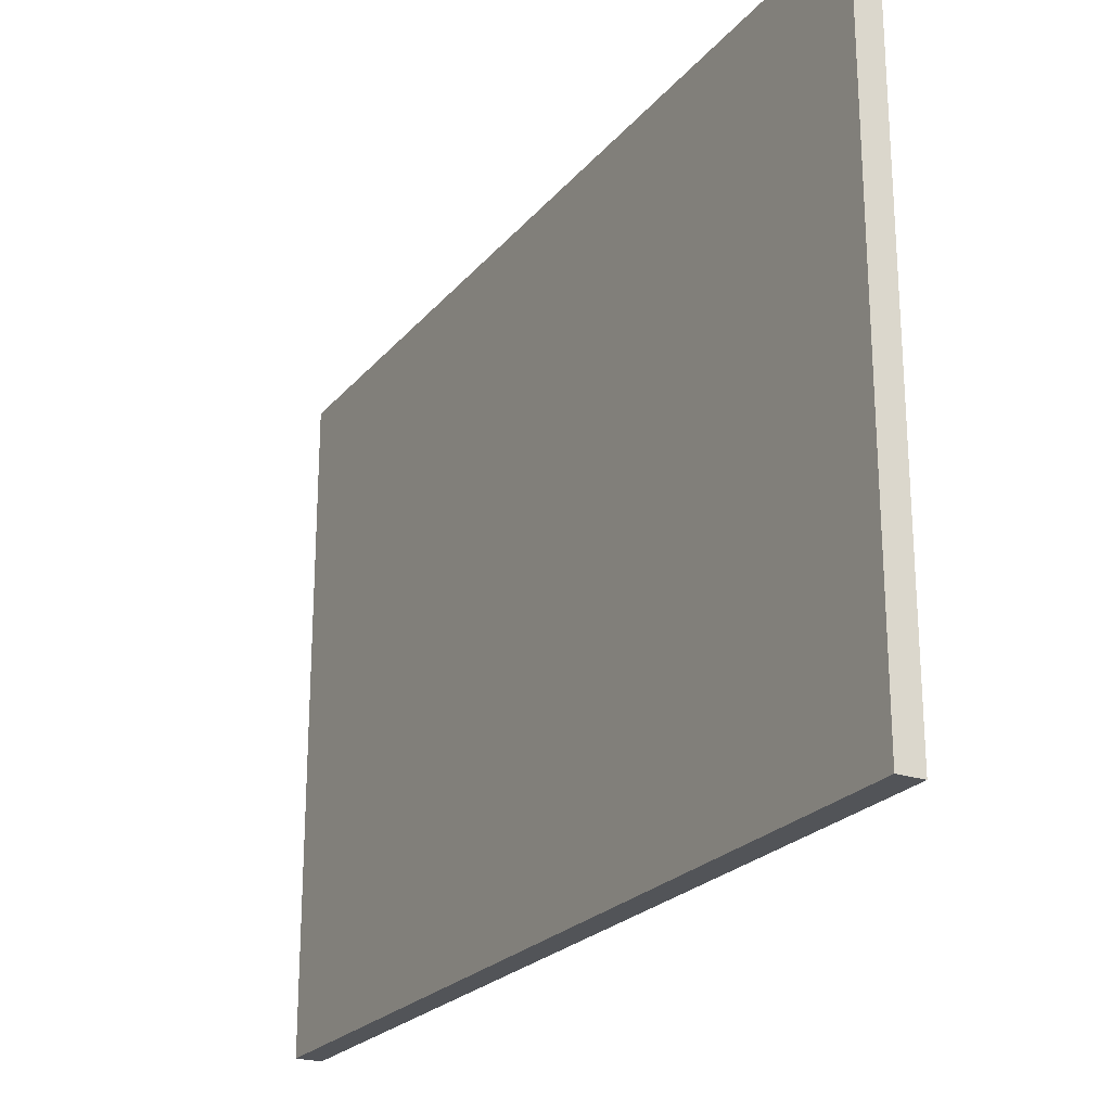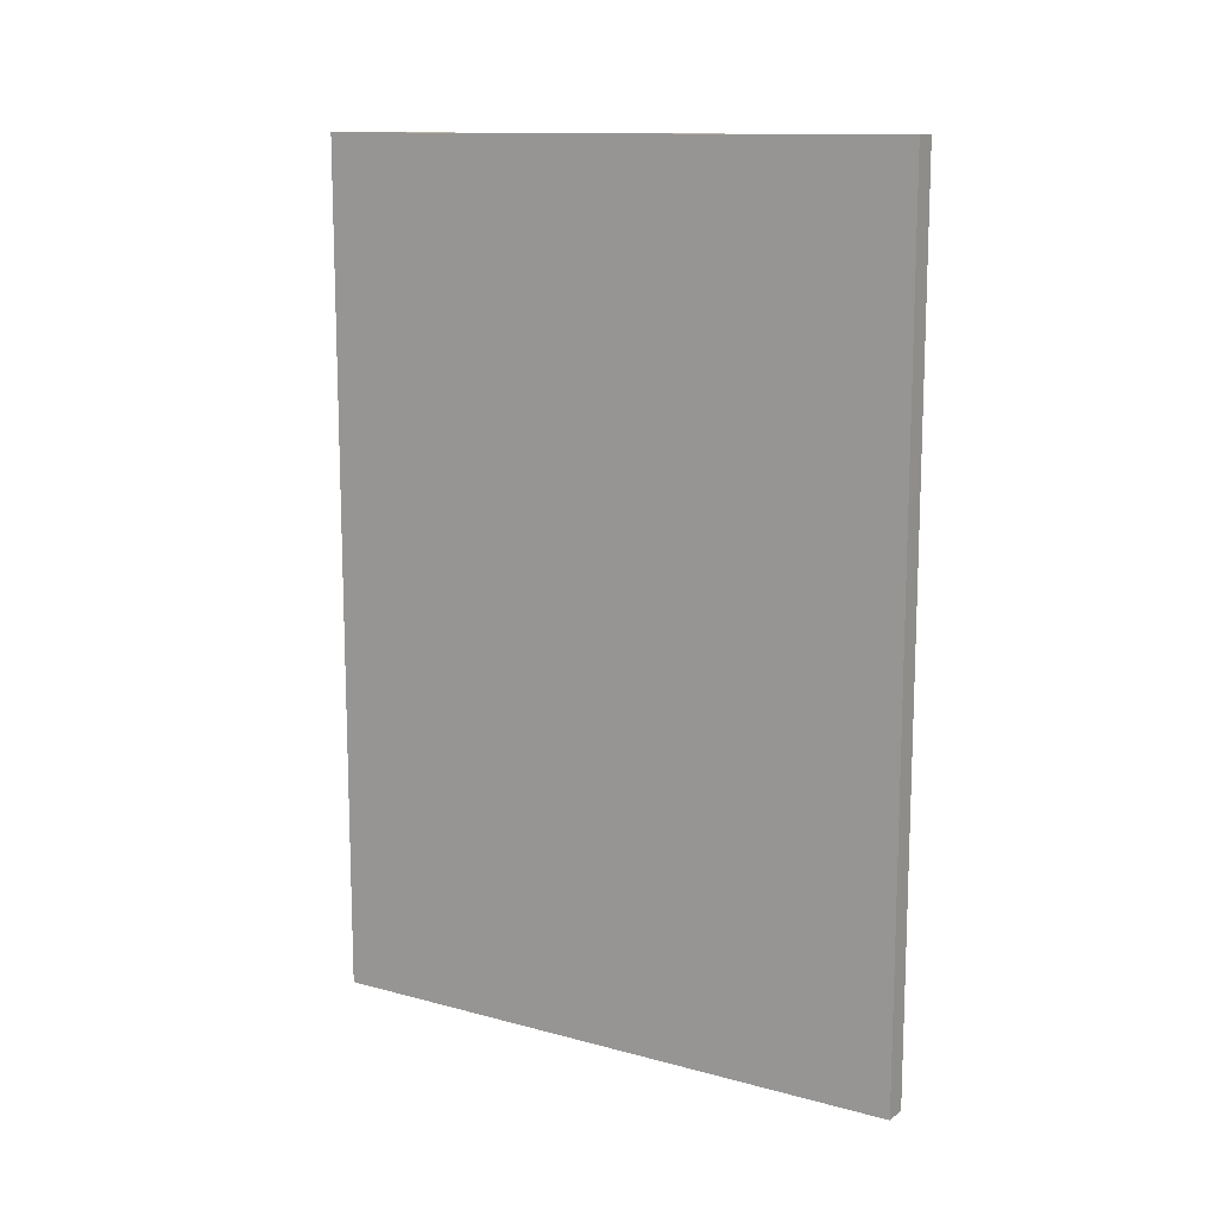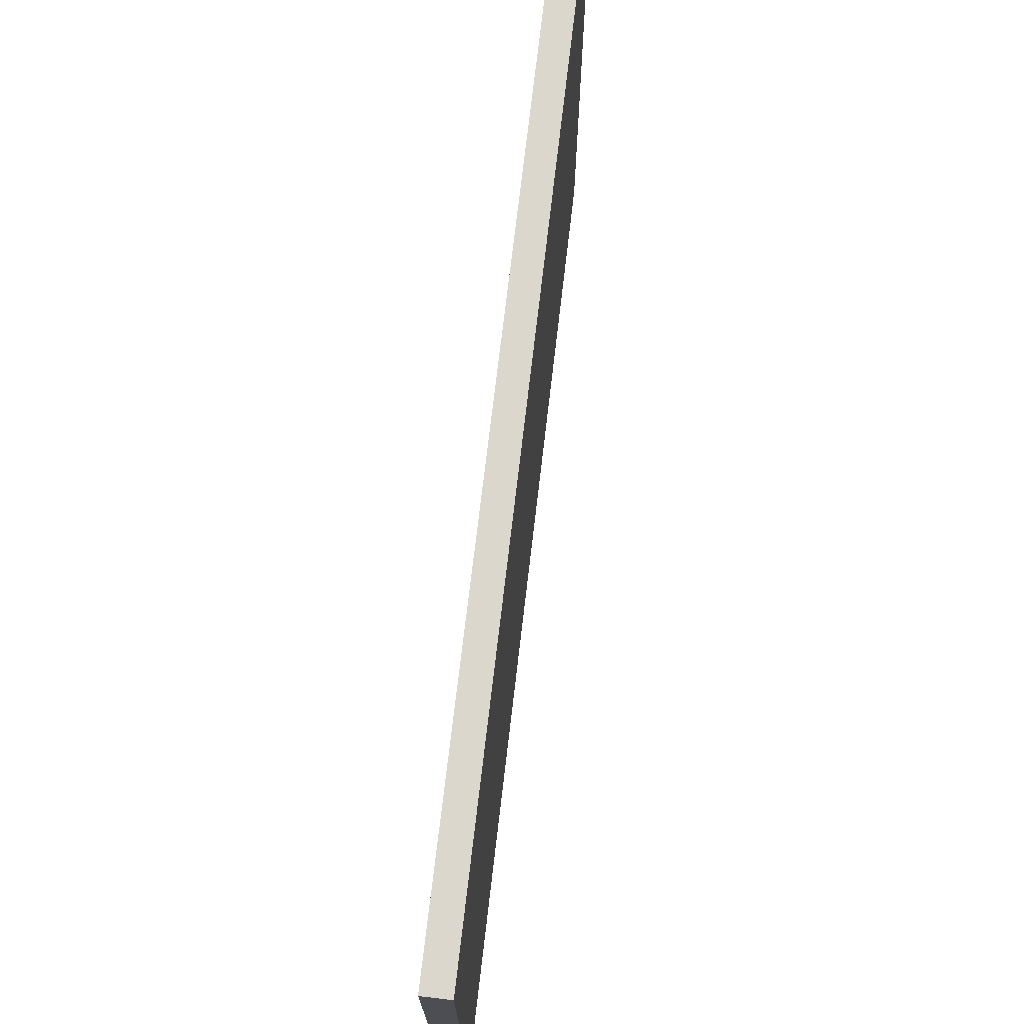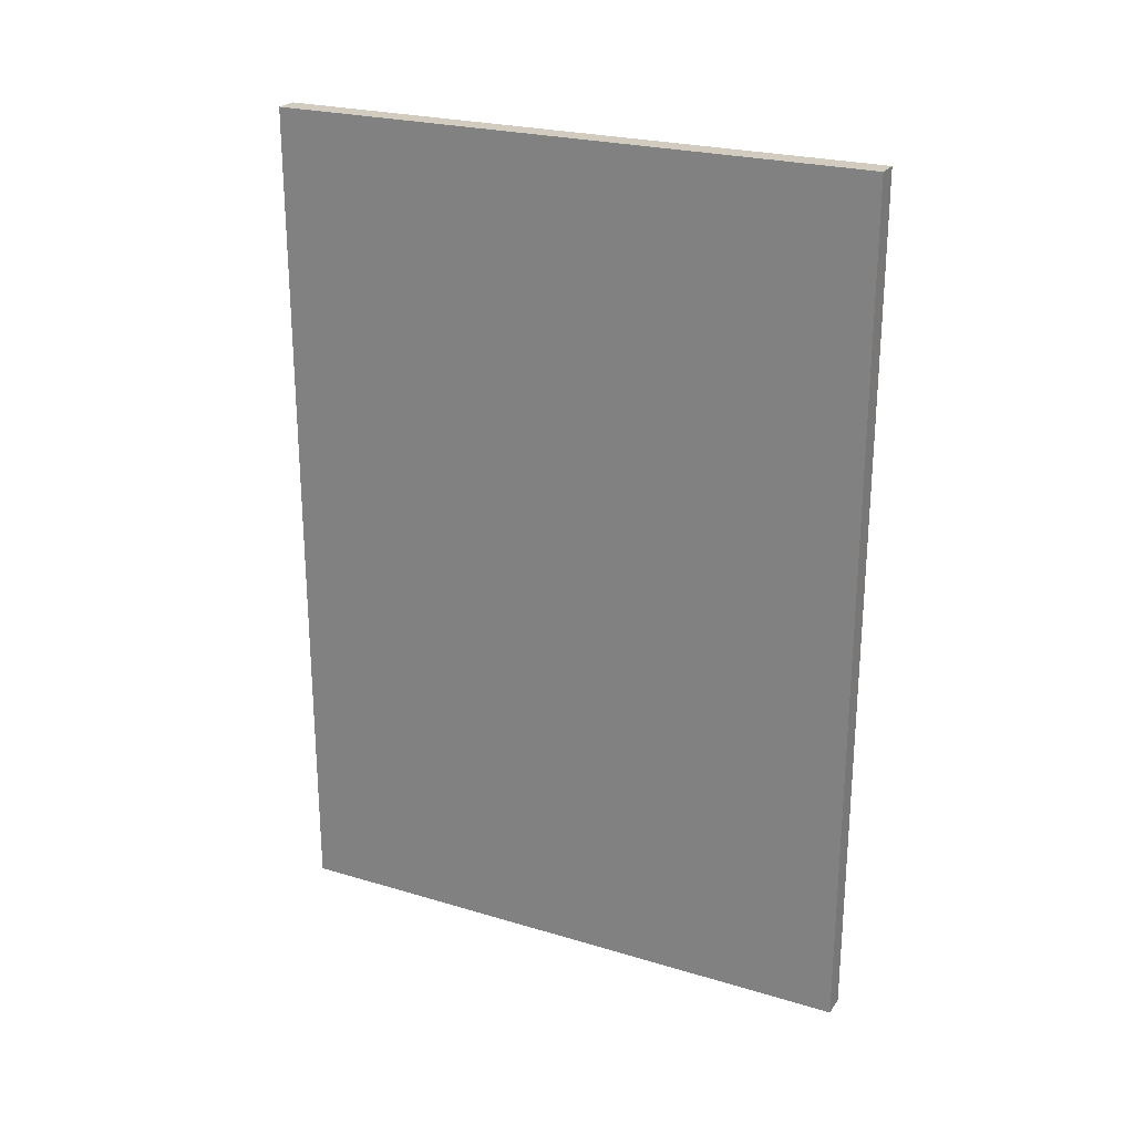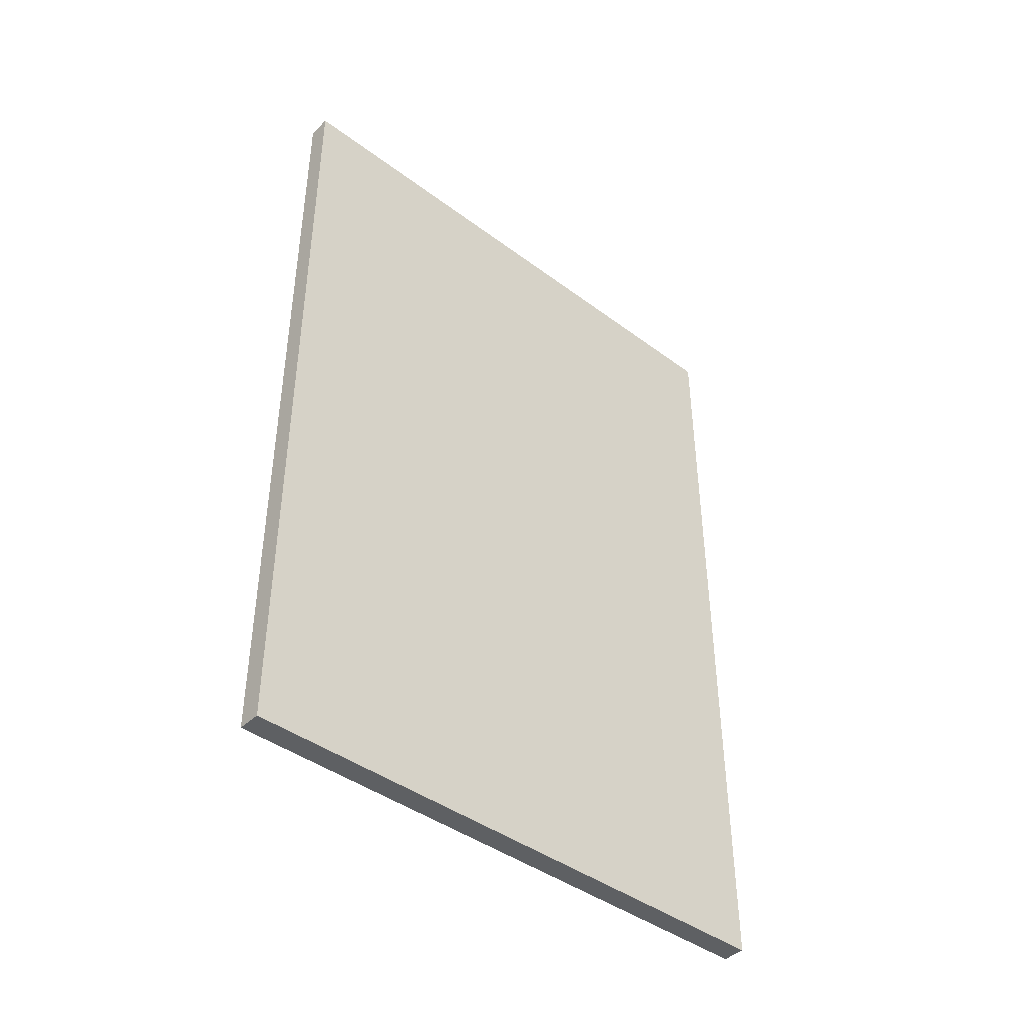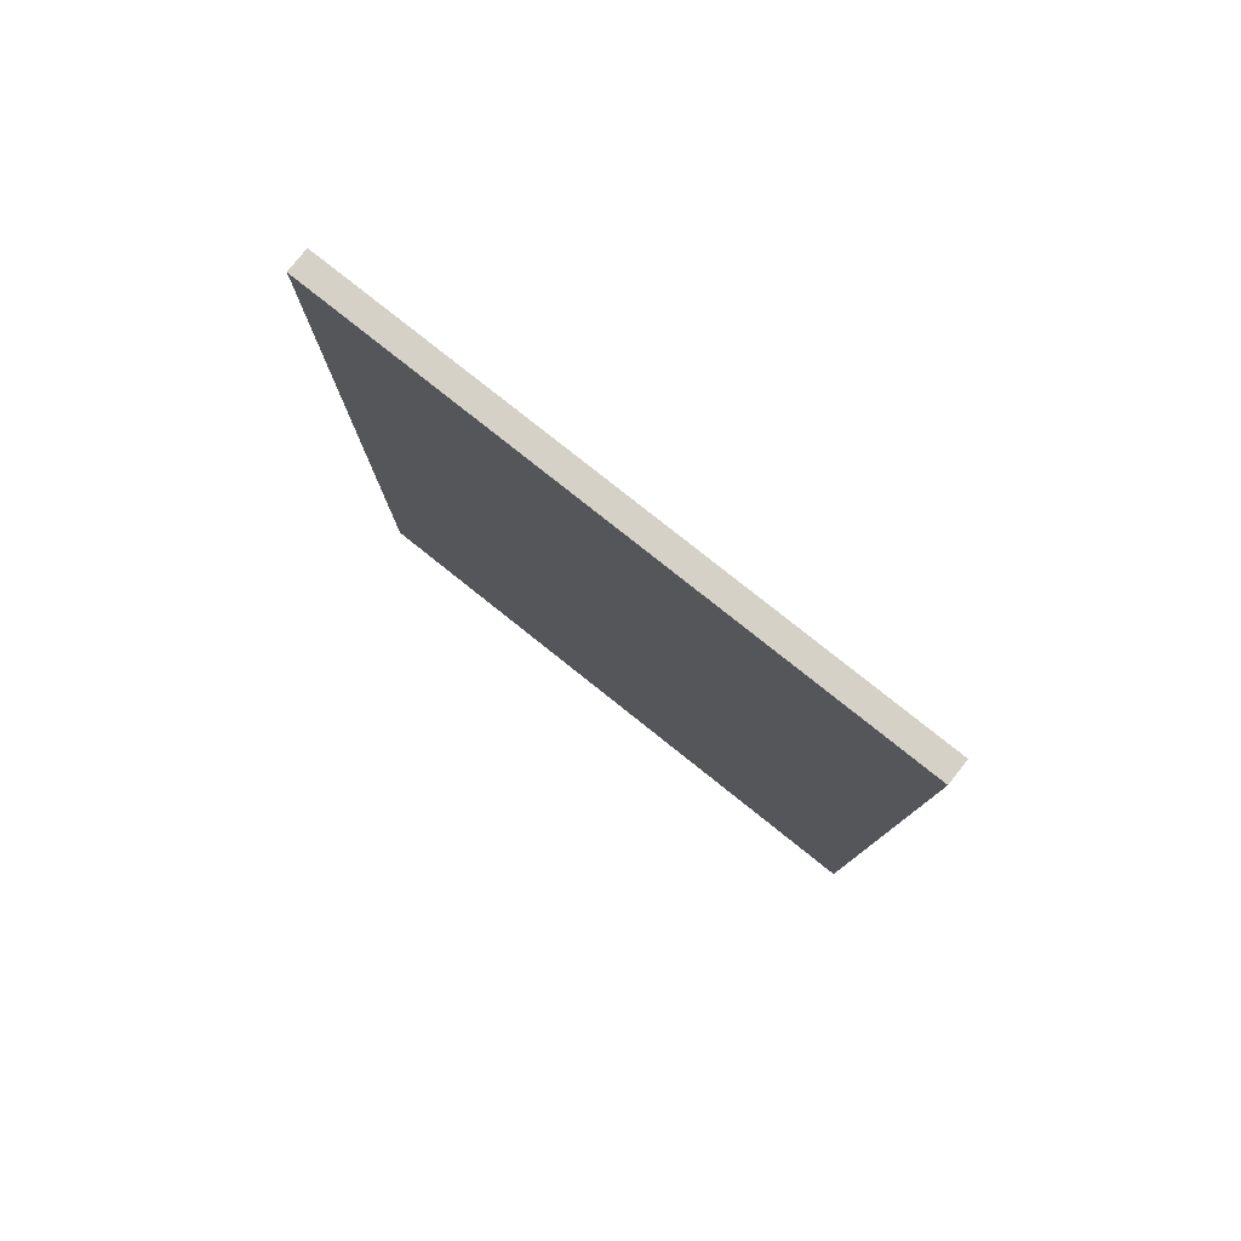
<metadata>
{"format":"obj","ext":"obj","renderer":"f3d","projection":"perspective","resolution":1024,"background":"white","views":[{"elev":-23.3,"azim":-29.1,"up":"+Y"},{"elev":12.6,"azim":122.0,"up":"+Z"},{"elev":73.1,"azim":-173.3,"up":"+Y"},{"elev":24.1,"azim":116.4,"up":"+Z"},{"elev":-42.5,"azim":48.4,"up":"+Z"},{"elev":79.4,"azim":-51.5,"up":"+Z"}]}
</metadata>
<code>
g
v -31.53 7.365 41.22
v -31.53 25.56 41.22
v -32.24 25.56 41.22
v -32.24 7.365 41.22
v -32.24 25.56 15.45
v -32.24 7.365 15.45
v -31.53 25.56 15.45
v -31.53 7.365 15.45
f 1 2 3 4
f 4 3 5 6
f 6 5 7 8
f 8 7 2 1
f 2 7 5 3
f 8 1 4 6

</code>
